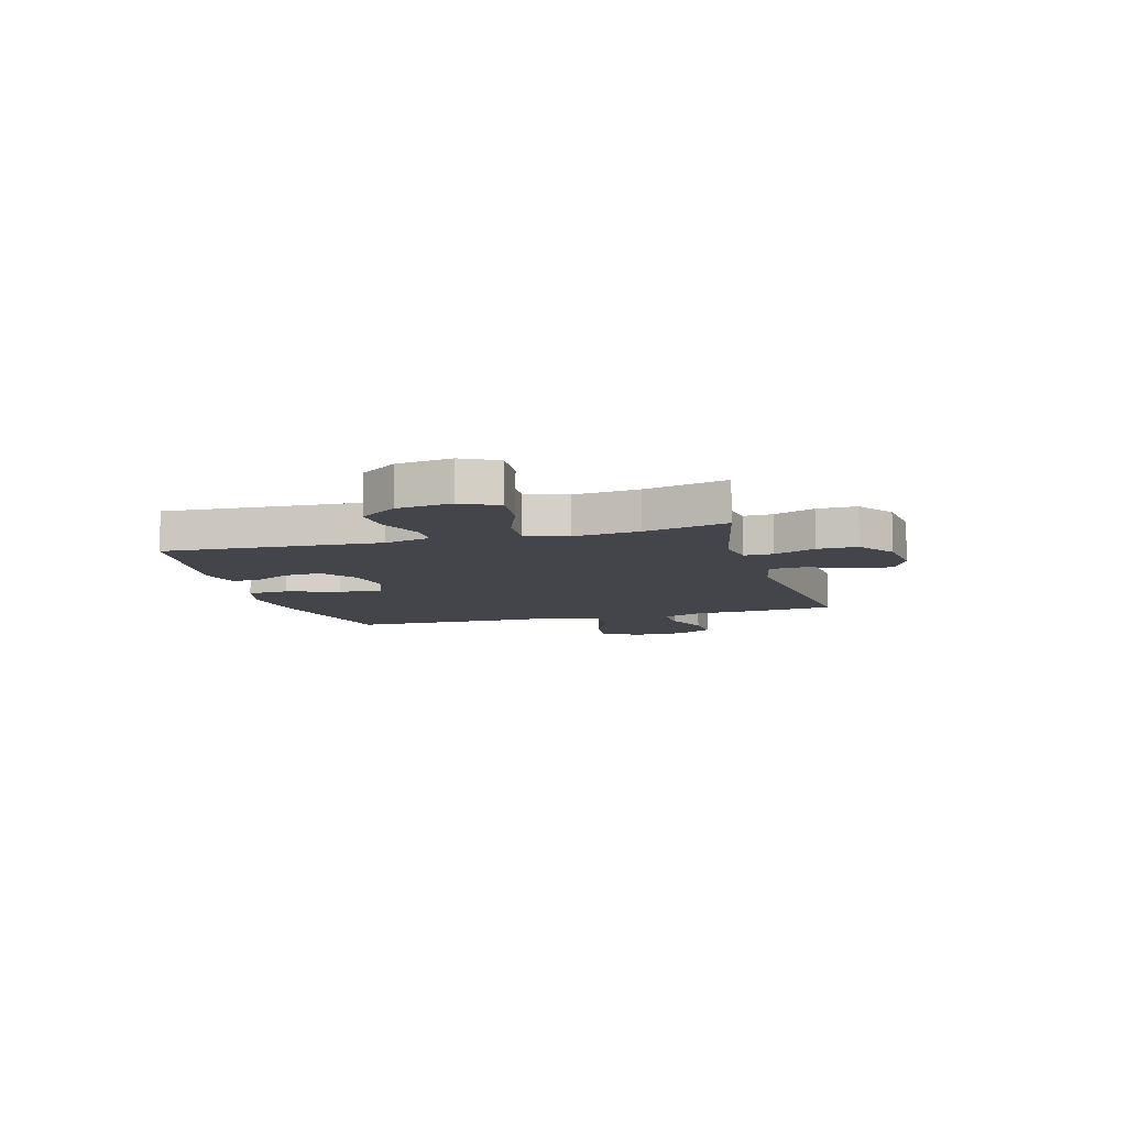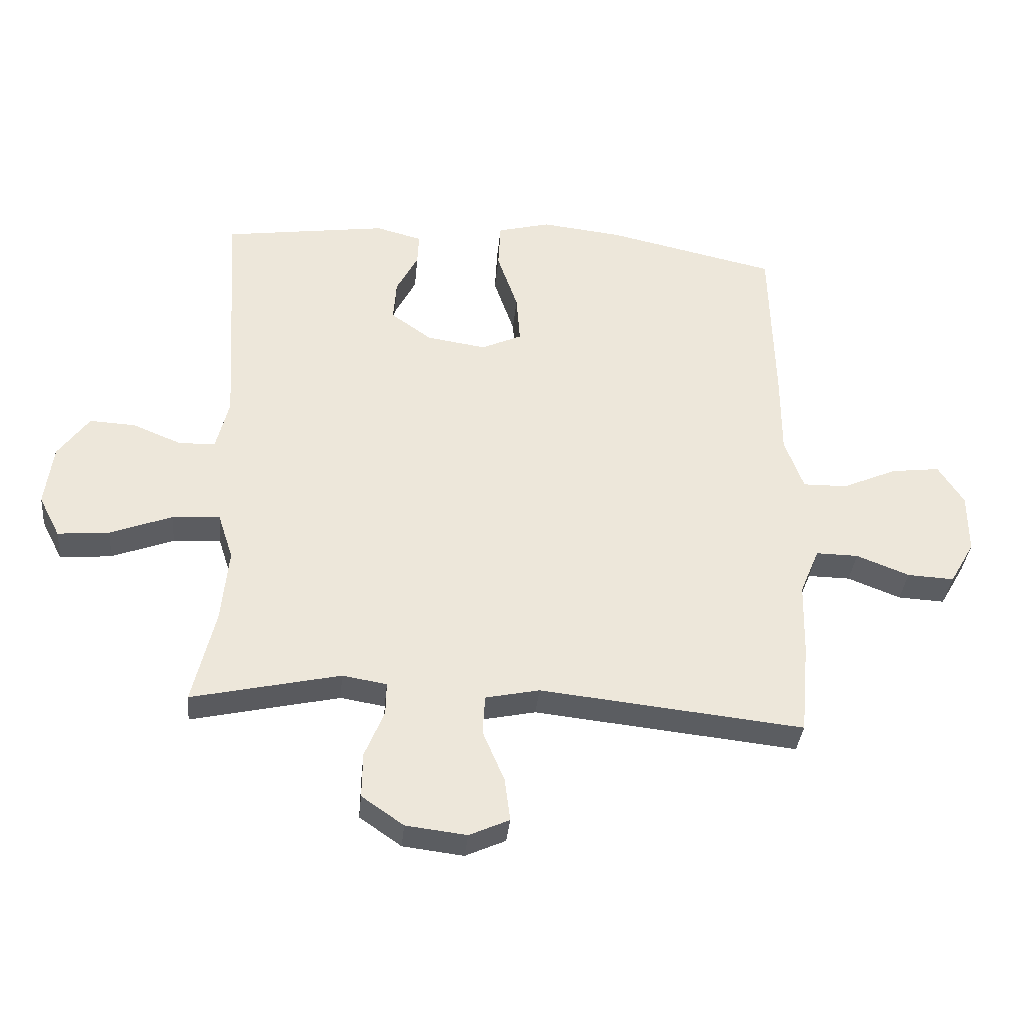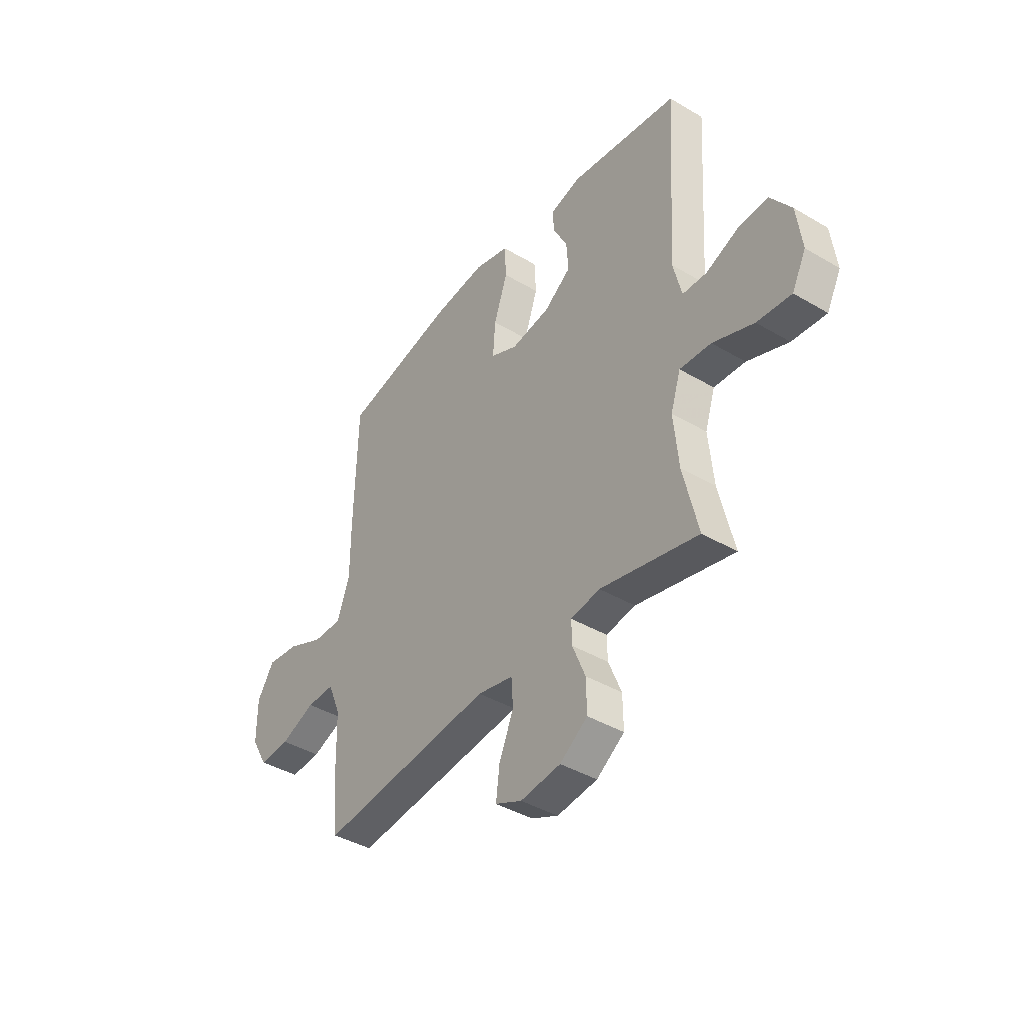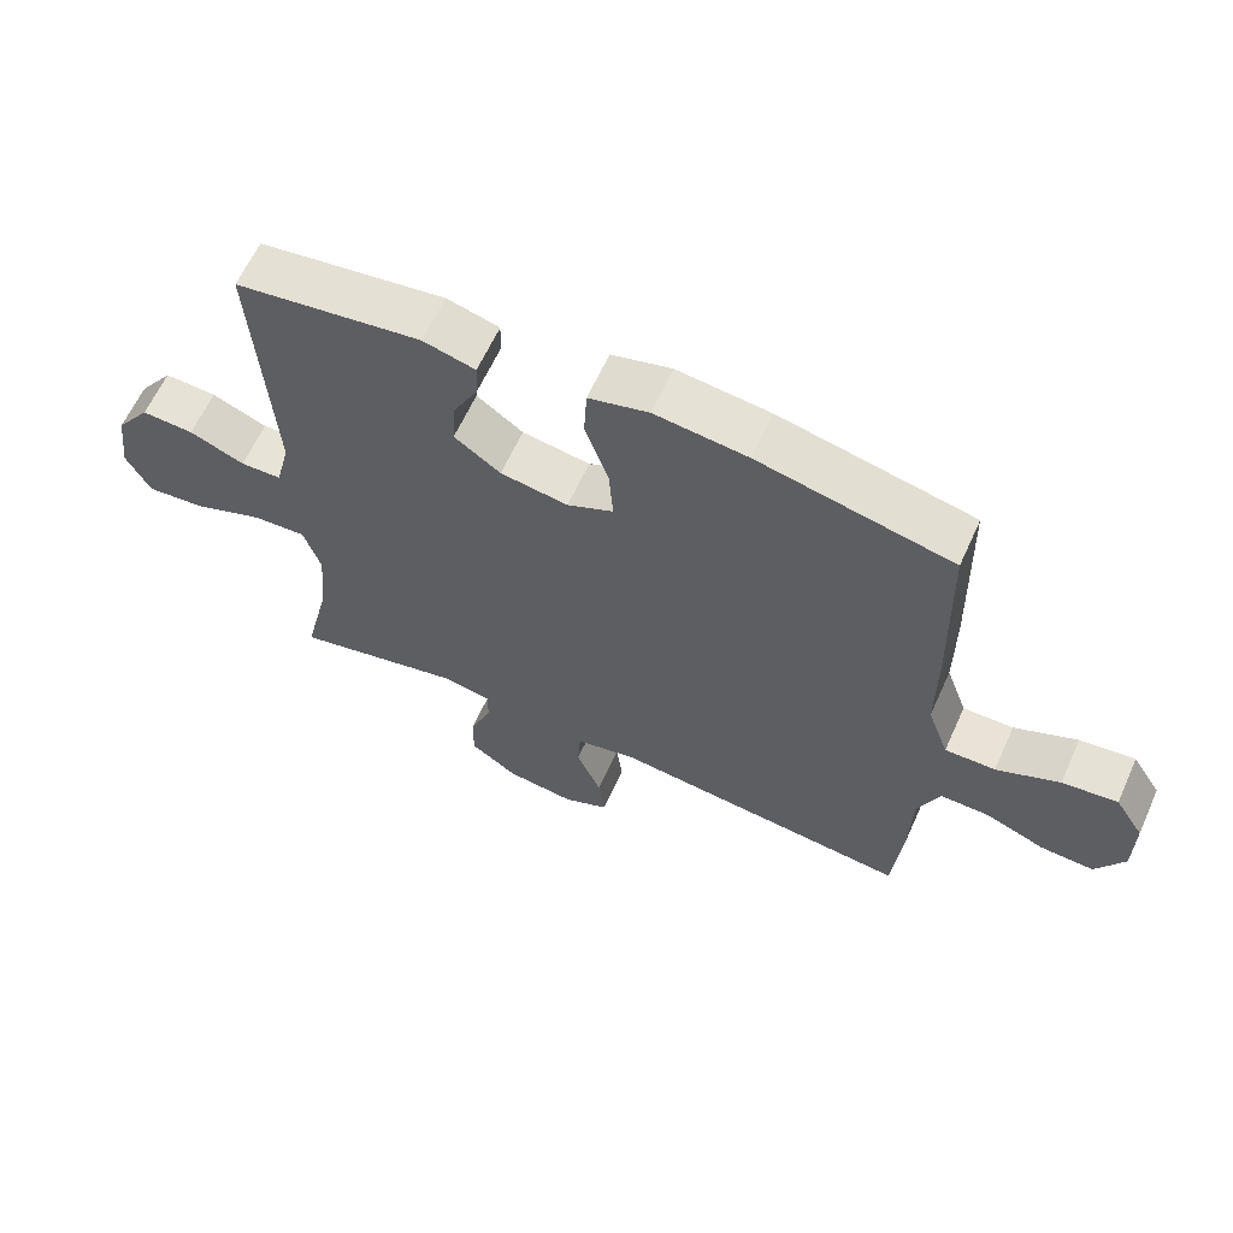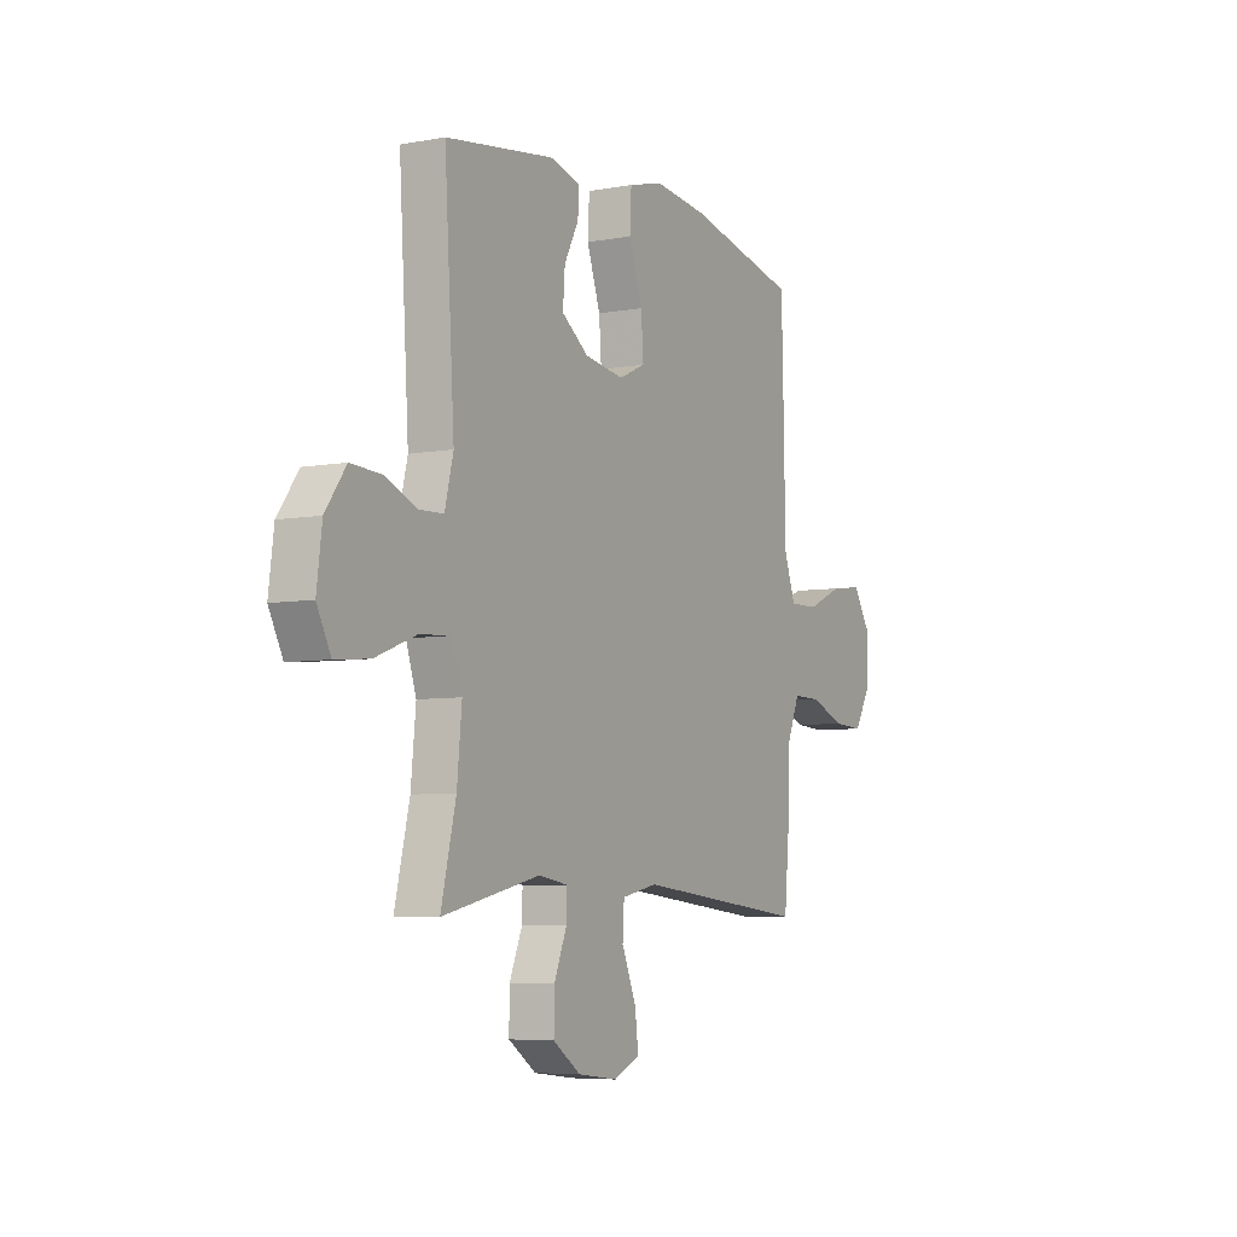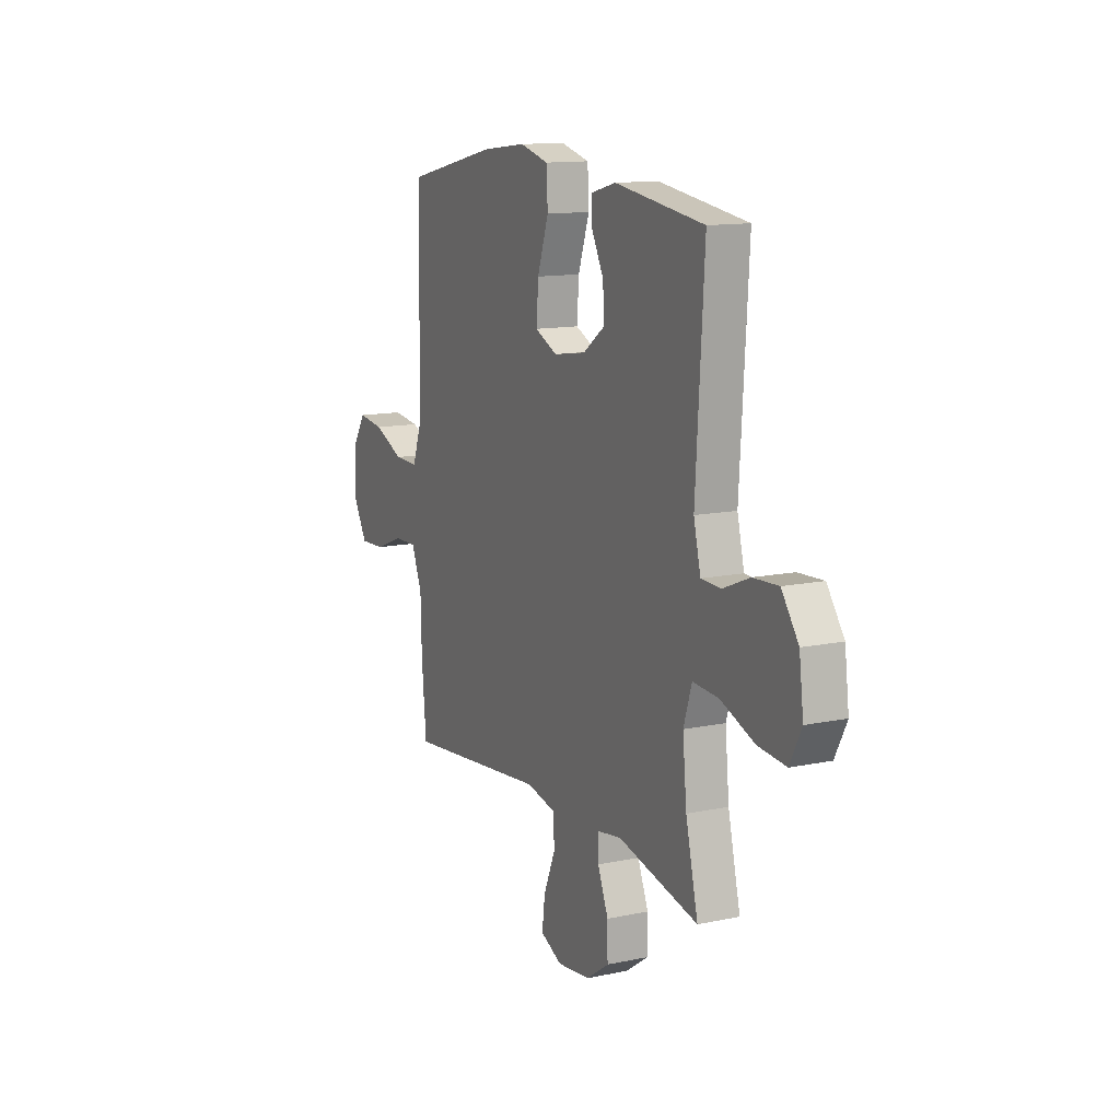
<metadata>
{"format":"obj","ext":"obj","renderer":"f3d","projection":"perspective","resolution":1024,"background":"white","views":[{"elev":-9.2,"azim":105.8,"up":"+Y"},{"elev":-35.8,"azim":174.5,"up":"+Z"},{"elev":-40.8,"azim":54.2,"up":"+Z"},{"elev":62.5,"azim":-155.6,"up":"+Z"},{"elev":-6.1,"azim":119.0,"up":"+Z"},{"elev":12.8,"azim":64.1,"up":"+Z"}]}
</metadata>
<code>
v 0.5 0.07 0.5
v 0.475 0.07 0.096
v 0.496 0.07 0.01
v 0.556 0.07 0.008
v 0.636 0.07 0.041
v 0.712 0.07 0.045
v 0.763 0.07 -0.026
v 0.776 0.07 -0.128
v 0.741 0.07 -0.196
v 0.656 0.07 -0.188
v 0.554 0.07 -0.149
v 0.476 0.07 -0.144
v 0.451 0.07 -0.221
v 0.463 0.07 -0.344
v 0.5 0.07 -0.5
v 0.256 0.07 -0.445
v 0.183 0.07 -0.457
v 0.184 0.07 -0.511
v 0.216 0.07 -0.589
v 0.217 0.07 -0.664
v 0.148 0.07 -0.712
v 0.048 0.07 -0.724
v -0.018 0.07 -0.694
v -0.009 0.07 -0.623
v 0.027 0.07 -0.538
v 0.023 0.07 -0.473
v -0.066 0.07 -0.454
v -0.5 0.07 -0.5
v -0.514 0.07 -0.348
v -0.517 0.07 -0.227
v -0.549 0.07 -0.15
v -0.619 0.07 -0.151
v -0.706 0.07 -0.185
v -0.783 0.07 -0.189
v -0.824 0.07 -0.118
v -0.824 0.07 -0.018
v -0.782 0.07 0.048
v -0.702 0.07 0.038
v -0.611 0.07 -0.002
v -0.538 0.07 -0.003
v -0.507 0.07 0.083
v -0.507 0.07 0.218
v -0.5 0.07 0.5
v -0.22 0.07 0.562
v -0.086 0.07 0.577
v 0.001 0.07 0.554
v 0.005 0.07 0.477
v -0.029 0.07 0.378
v -0.035 0.07 0.296
v 0.032 0.07 0.265
v 0.13 0.07 0.28
v 0.197 0.07 0.328
v 0.192 0.07 0.397
v 0.156 0.07 0.467
v 0.154 0.07 0.519
v 0.23 0.07 0.539
v 0.5 0 0.5
v 0.475 0 0.096
v 0.496 0 0.01
v 0.556 0 0.008
v 0.636 0 0.041
v 0.712 0 0.045
v 0.763 0 -0.026
v 0.776 0 -0.128
v 0.741 0 -0.196
v 0.656 0 -0.188
v 0.554 0 -0.149
v 0.476 0 -0.144
v 0.451 0 -0.221
v 0.463 0 -0.344
v 0.5 0 -0.5
v 0.256 0 -0.445
v 0.183 0 -0.457
v 0.184 0 -0.511
v 0.216 0 -0.589
v 0.217 0 -0.664
v 0.148 0 -0.712
v 0.048 0 -0.724
v -0.018 0 -0.694
v -0.009 0 -0.623
v 0.027 0 -0.538
v 0.023 0 -0.473
v -0.066 0 -0.454
v -0.5 0 -0.5
v -0.514 0 -0.348
v -0.517 0 -0.227
v -0.549 0 -0.15
v -0.619 0 -0.151
v -0.706 0 -0.185
v -0.783 0 -0.189
v -0.824 0 -0.118
v -0.824 0 -0.018
v -0.782 0 0.048
v -0.702 0 0.038
v -0.611 0 -0.002
v -0.538 0 -0.003
v -0.507 0 0.083
v -0.507 0 0.218
v -0.5 0 0.5
v -0.22 0 0.562
v -0.086 0 0.577
v 0.001 0 0.554
v 0.005 0 0.477
v -0.029 0 0.378
v -0.035 0 0.296
v 0.032 0 0.265
v 0.13 0 0.28
v 0.197 0 0.328
v 0.192 0 0.397
v 0.156 0 0.467
v 0.154 0 0.519
v 0.23 0 0.539
f 53 54 55 56
f 52 53 56 1
f 51 52 1 2
f 50 51 2 3
f 49 50 3
f 45 46 47 48
f 45 48 49
f 44 45 49
f 41 42 43 44
f 40 41 44 49
f 36 37 38 39
f 36 39 40
f 35 36 40
f 32 33 34 35
f 31 32 35 40
f 30 31 40 49
f 27 28 29 30
f 26 27 30 49
f 22 23 24 25
f 22 25 26
f 18 19 20 21
f 17 18 21 22
f 14 15 16
f 13 14 16 17
f 12 13 17
f 8 9 10 11
f 8 11 12
f 7 8 12
f 4 5 6 7
f 3 4 7 12
f 49 3 12 17
f 17 22 26 49
f 112 111 110 109
f 57 112 109 108
f 58 57 108 107
f 59 58 107 106
f 59 106 105
f 104 103 102 101
f 105 104 101
f 105 101 100
f 100 99 98 97
f 105 100 97 96
f 95 94 93 92
f 96 95 92
f 96 92 91
f 91 90 89 88
f 96 91 88 87
f 105 96 87 86
f 86 85 84 83
f 105 86 83 82
f 81 80 79 78
f 82 81 78
f 77 76 75 74
f 78 77 74 73
f 72 71 70
f 73 72 70 69
f 73 69 68
f 67 66 65 64
f 68 67 64
f 68 64 63
f 63 62 61 60
f 68 63 60 59
f 73 68 59 105
f 105 82 78 73
f 1 57 58 2
f 2 58 59 3
f 3 59 60 4
f 4 60 61 5
f 5 61 62 6
f 6 62 63 7
f 7 63 64 8
f 8 64 65 9
f 9 65 66 10
f 10 66 67 11
f 11 67 68 12
f 12 68 69 13
f 13 69 70 14
f 14 70 71 15
f 15 71 72 16
f 16 72 73 17
f 17 73 74 18
f 18 74 75 19
f 19 75 76 20
f 20 76 77 21
f 21 77 78 22
f 22 78 79 23
f 23 79 80 24
f 24 80 81 25
f 25 81 82 26
f 26 82 83 27
f 27 83 84 28
f 28 84 85 29
f 29 85 86 30
f 30 86 87 31
f 31 87 88 32
f 32 88 89 33
f 33 89 90 34
f 34 90 91 35
f 35 91 92 36
f 36 92 93 37
f 37 93 94 38
f 38 94 95 39
f 39 95 96 40
f 40 96 97 41
f 41 97 98 42
f 42 98 99 43
f 43 99 100 44
f 44 100 101 45
f 45 101 102 46
f 46 102 103 47
f 47 103 104 48
f 48 104 105 49
f 49 105 106 50
f 50 106 107 51
f 51 107 108 52
f 52 108 109 53
f 53 109 110 54
f 54 110 111 55
f 55 111 112 56
f 56 112 57 1

</code>
